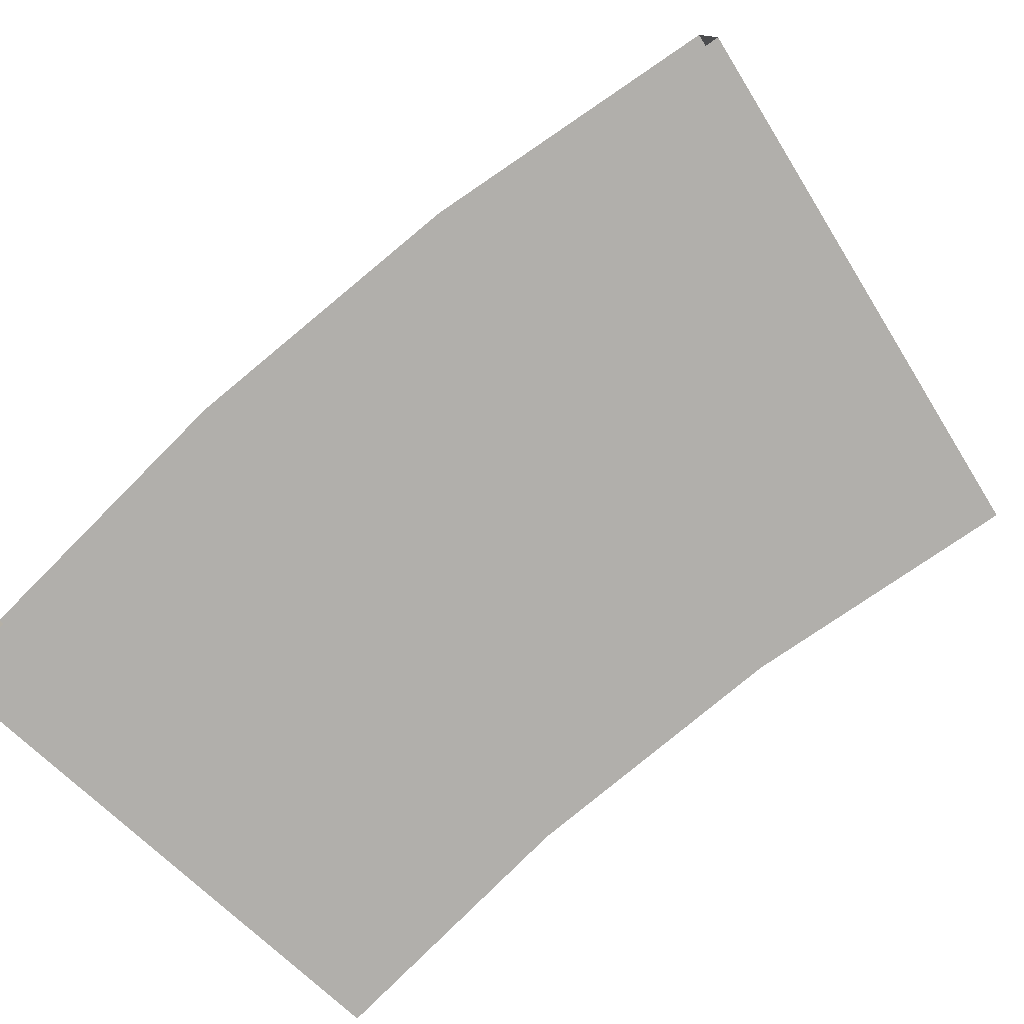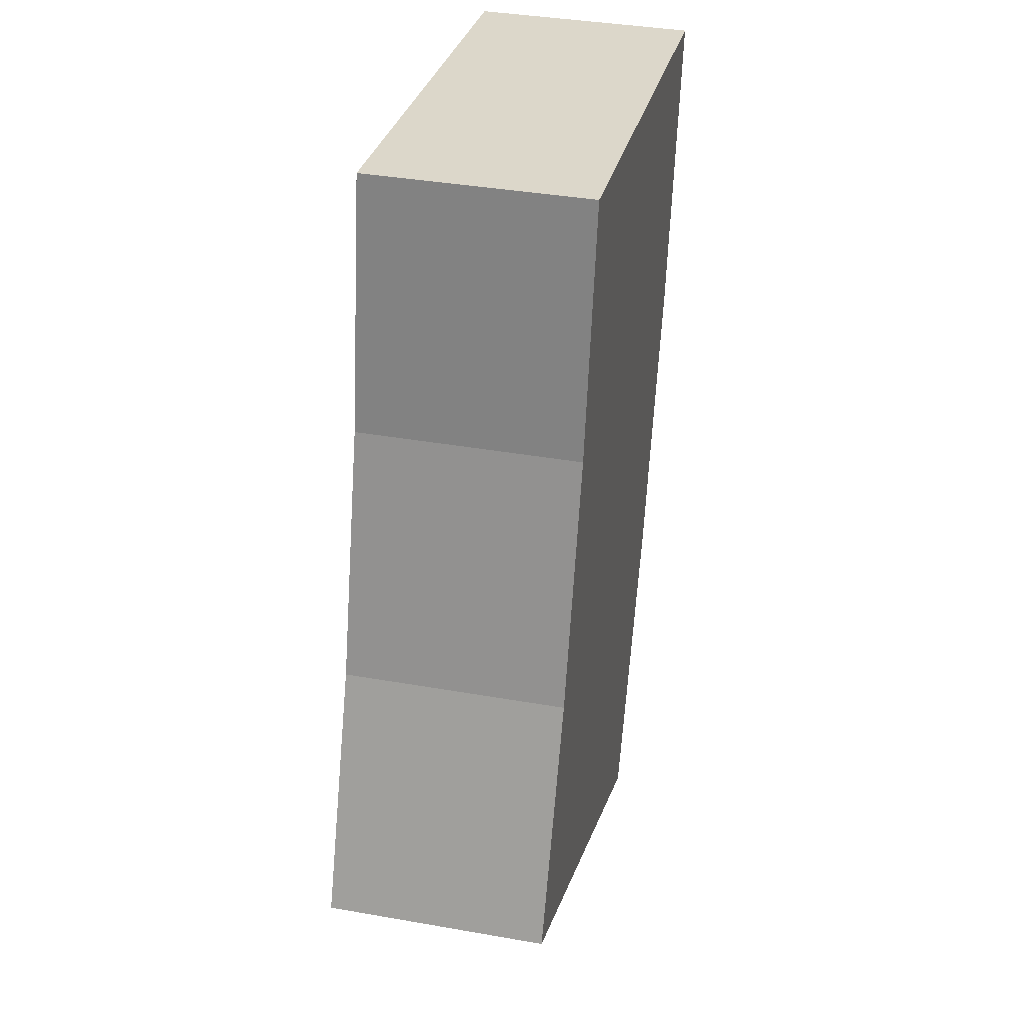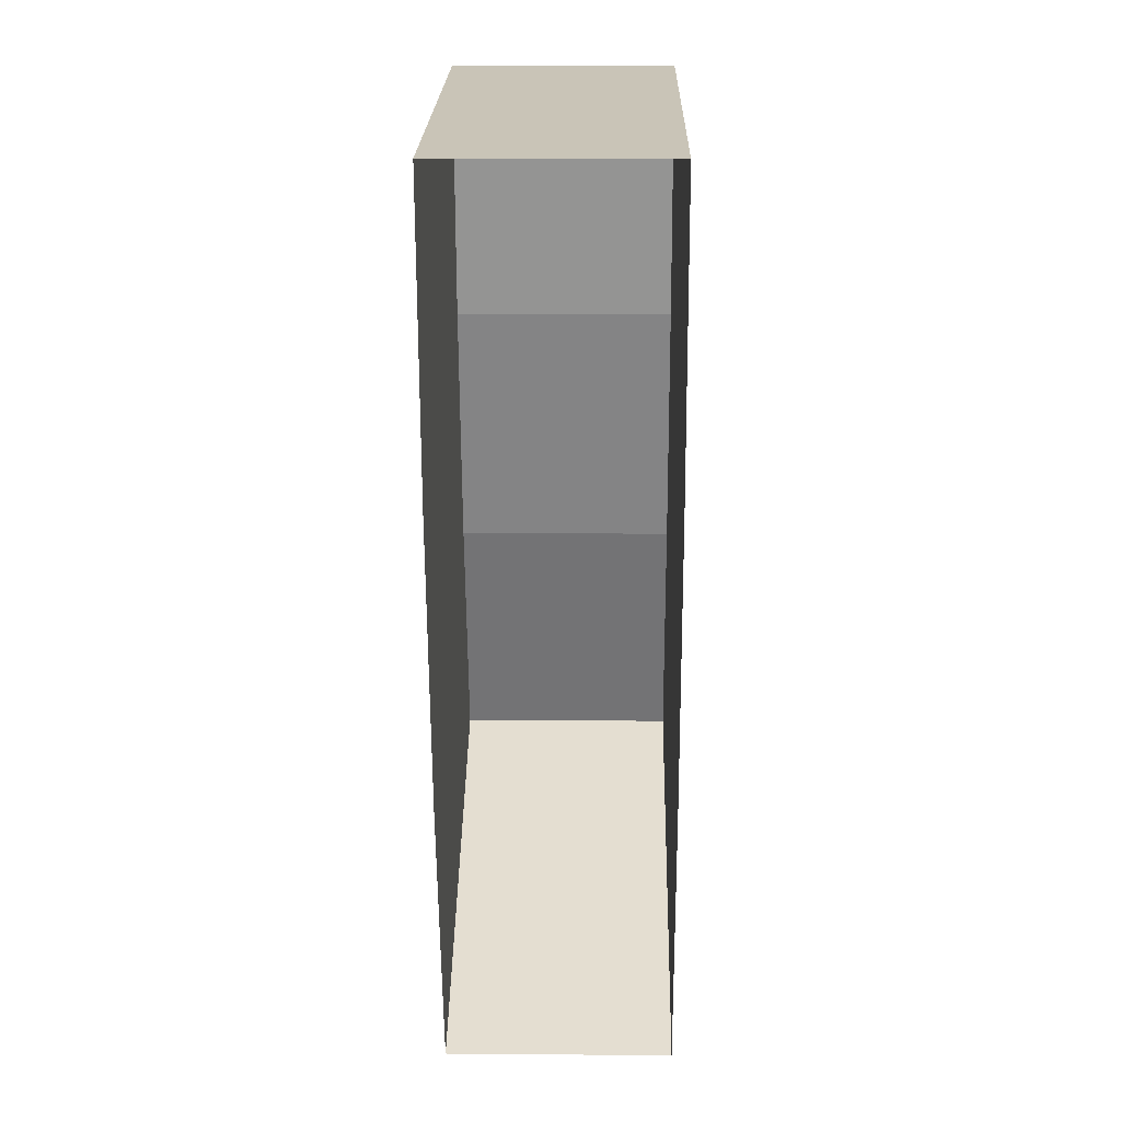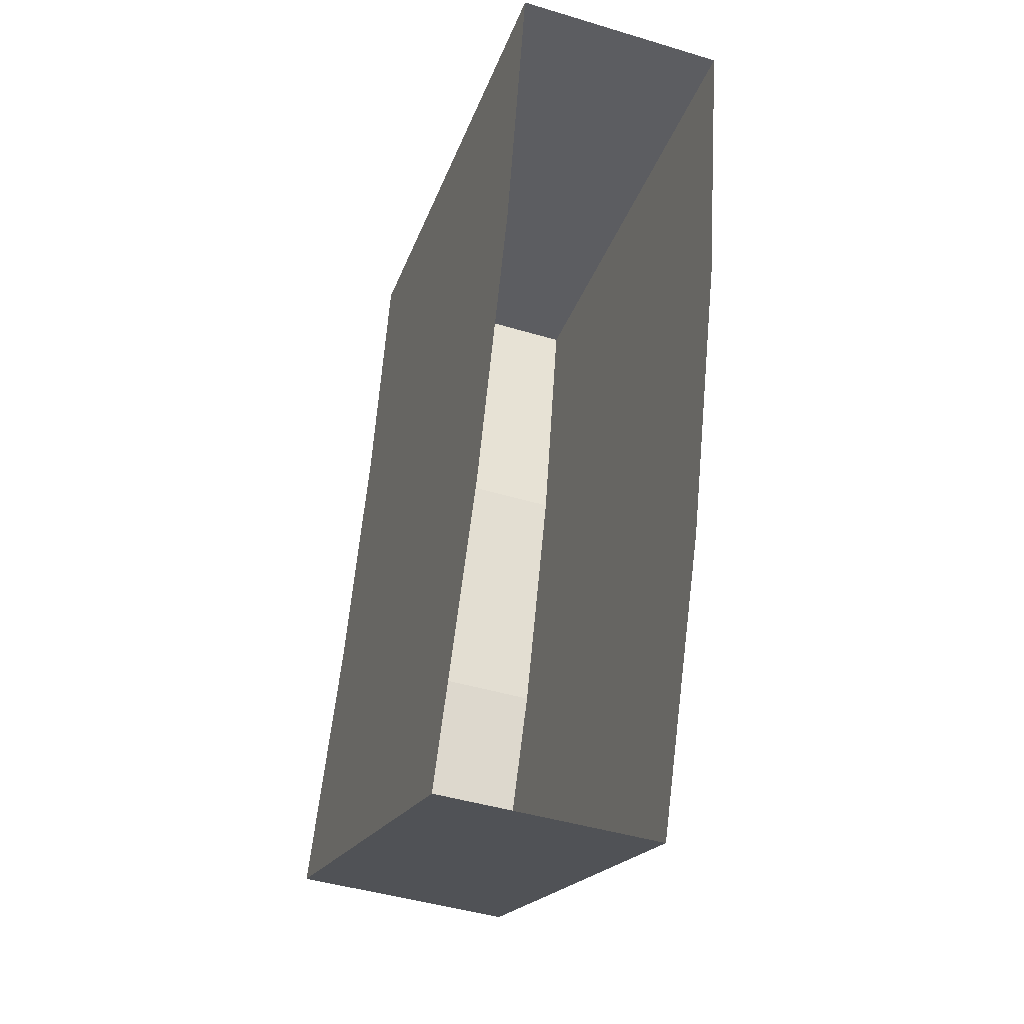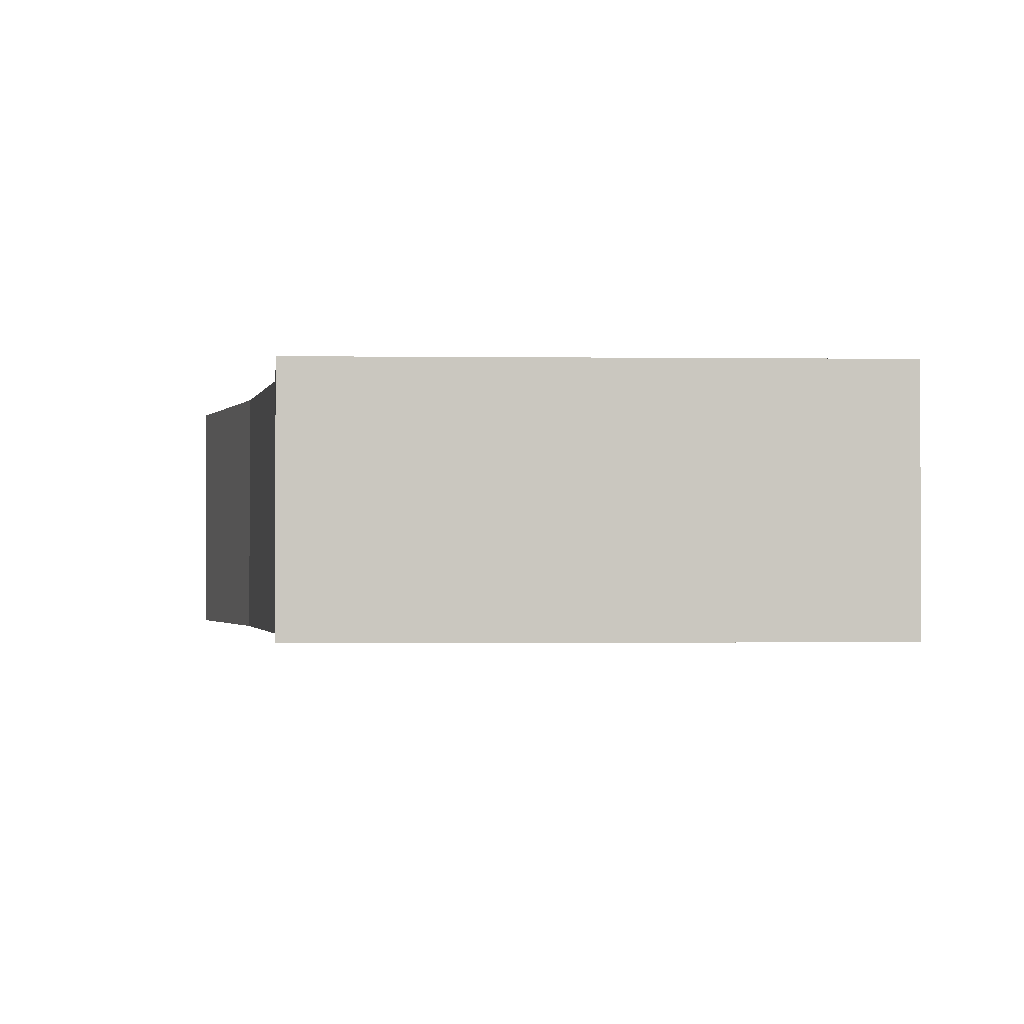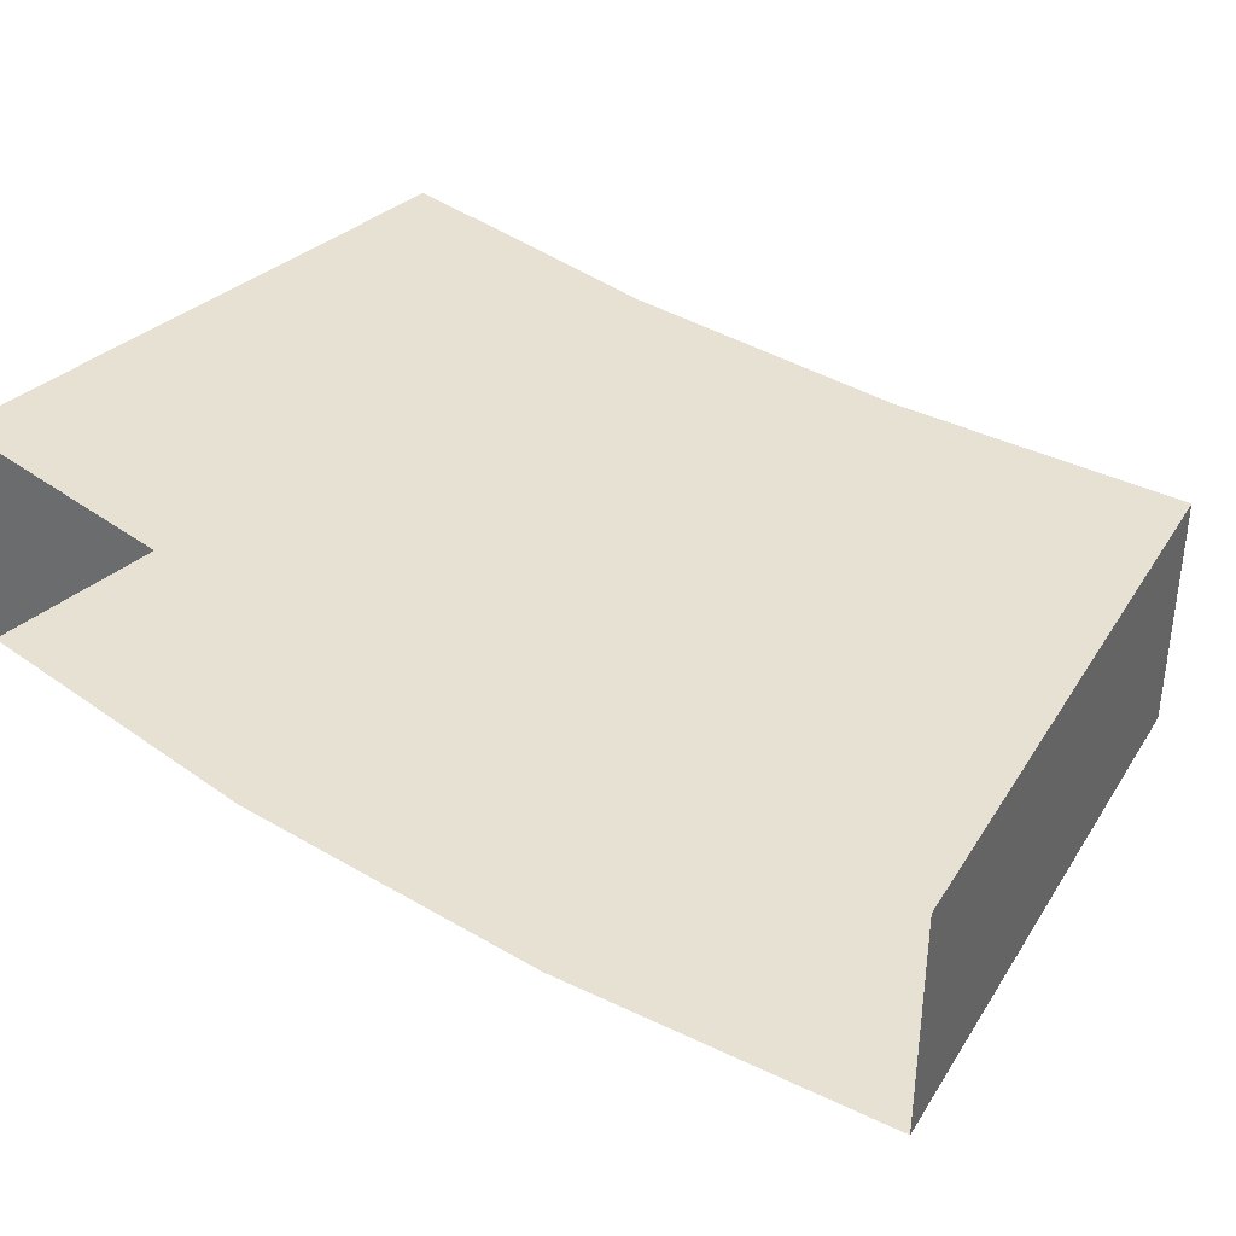
<metadata>
{"format":"obj","ext":"obj","renderer":"f3d","projection":"perspective","resolution":1024,"background":"white","views":[{"elev":-78.3,"azim":145.8,"up":"+Y"},{"elev":37.7,"azim":-77.3,"up":"+Z"},{"elev":12.3,"azim":91.1,"up":"+Z"},{"elev":-44.1,"azim":70.5,"up":"+Z"},{"elev":-1.2,"azim":4.9,"up":"+Y"},{"elev":39.6,"azim":142.6,"up":"+Y"}]}
</metadata>
<code>
o Platform.046_Cube.049
v 2.829 0.00911 -0.3671
v 2.779 0.00911 -0.6384
v 2.703 0.00911 -0.9036
v 2.601 0.00911 -1.16
v 2.601 0.2091 -1.16
v 2.703 0.2091 -0.9036
v 2.779 0.2091 -0.6384
v 2.829 0.2091 -0.3671
v 2.38 0.00911 -0.3059
v 2.337 0.00911 -0.5341
v 2.273 0.00911 -0.7571
v 2.188 0.00911 -0.9729
v 2.188 0.2091 -0.9729
v 2.273 0.2091 -0.7571
v 2.337 0.2091 -0.5341
v 2.38 0.2091 -0.3059
f 10 9 16 15
f 11 10 15 14
f 12 11 14 13
f 4 12 13 5
f 8 16 9 1
f 1 9 10 2
f 2 10 11 3
f 3 11 12 4
f 7 15 16 8
f 6 14 15 7
f 5 13 14 6

</code>
